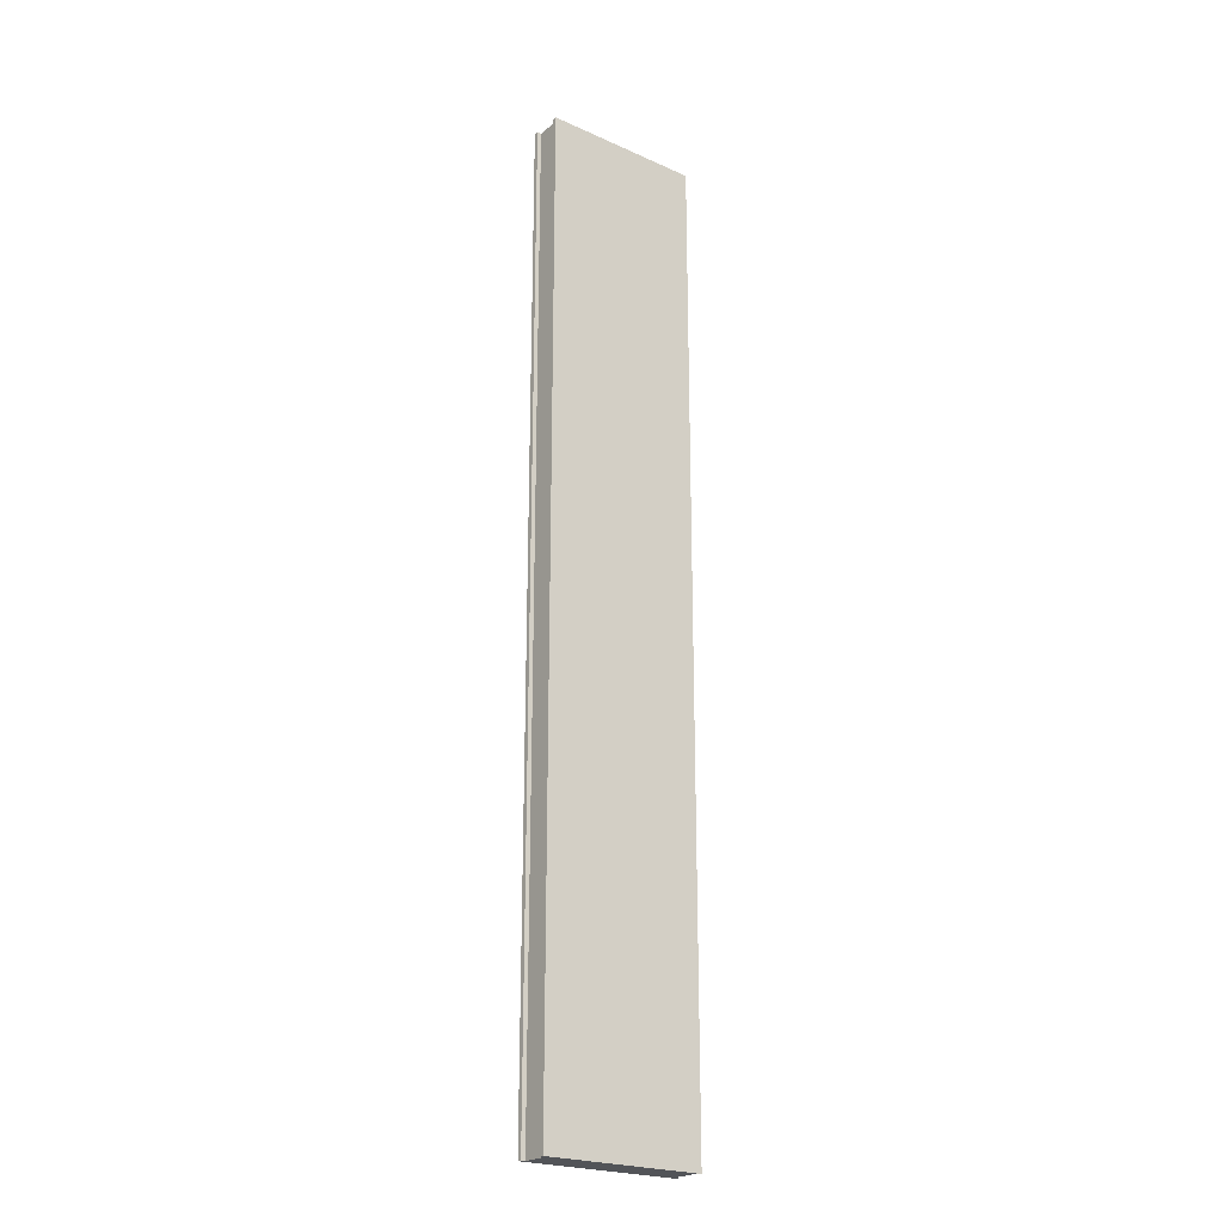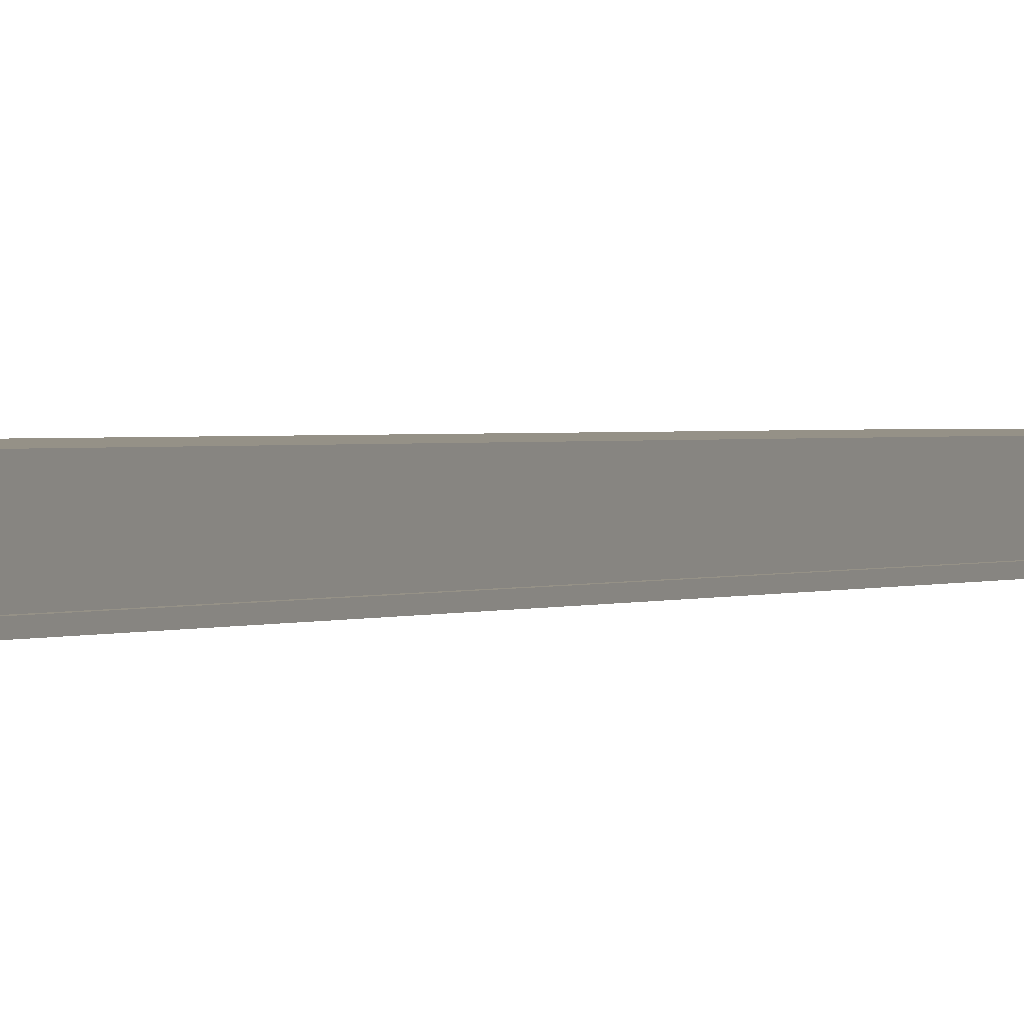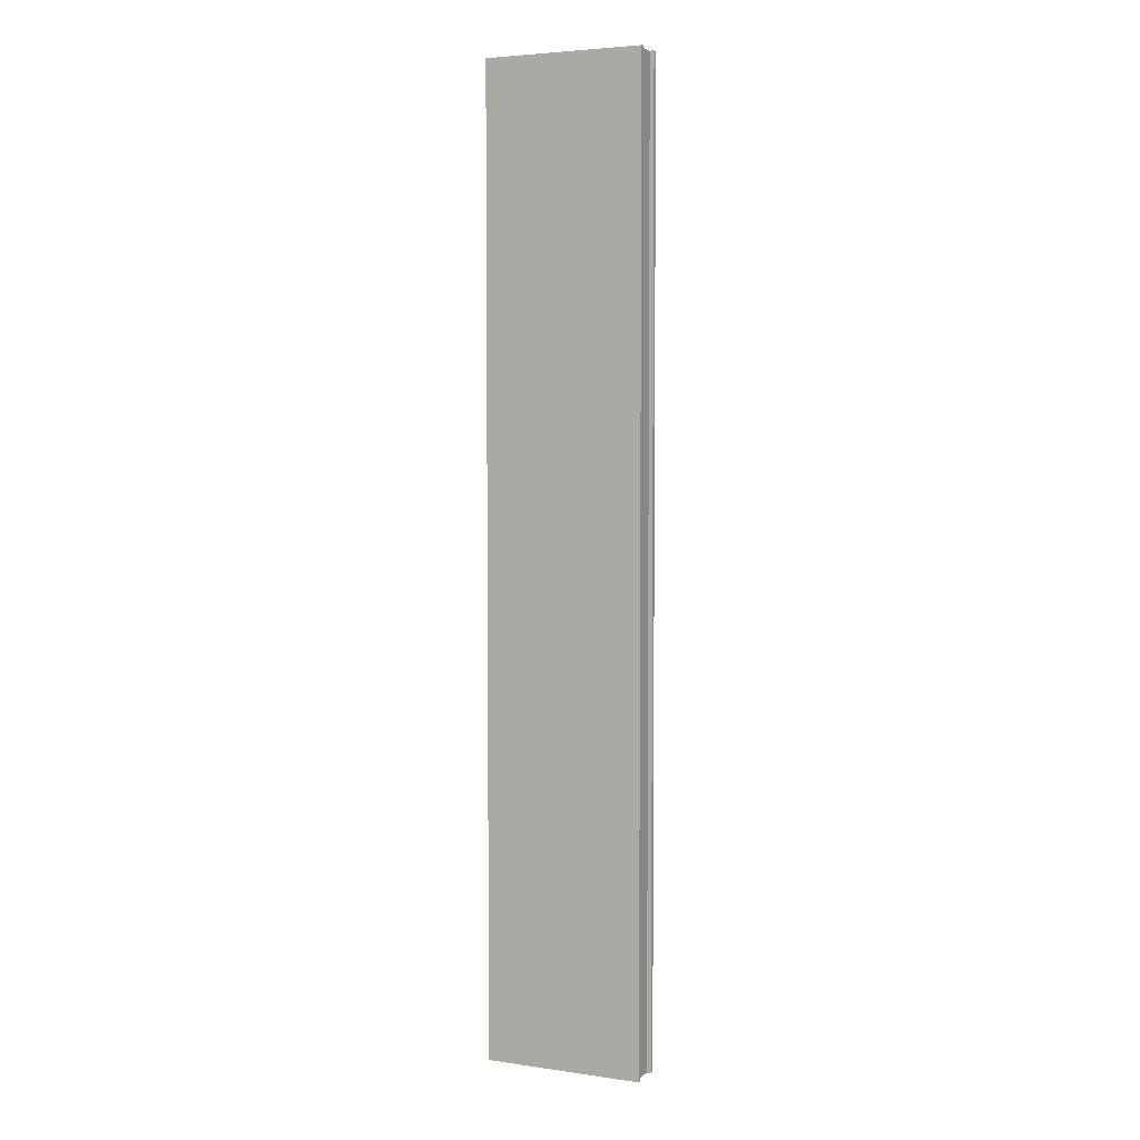
<metadata>
{"format":"obj","ext":"obj","renderer":"f3d","projection":"perspective","resolution":1024,"background":"white","views":[{"elev":-22.8,"azim":-37.4,"up":"+Z"},{"elev":0.8,"azim":23.2,"up":"+Y"},{"elev":4.3,"azim":-155.2,"up":"+Z"}]}
</metadata>
<code>
v  -5 1.125 32
v  -5 -1.125 32
v  0 -1.125 32
v  0 1.125 32
v  5 1.125 -32
v  5 -1.125 -32
v  0 -1.125 -32
v  0 1.125 -32
v  -5 -0.844 -0
v  -5.281 -0.844 -0
v  -5.281 -0.844 2.667
v  -5 -0.844 2.667
v  -5 -0.844 32
v  -5.281 -0.844 32
v  -5.281 -1.125 32
v  -5.281 -0.844 -32
v  -5 -0.844 -32
v  -5 -1.125 -32
v  -5.281 -1.125 -32
v  -5.281 -1.125 -0
v  -5.281 -0.844 -2.667
v  -5.281 -1.125 -2.667
v  -5.281 0.844 1e-05
v  -5 0.844 1e-05
v  -5 0.844 2.667
v  -5.281 0.844 2.667
v  -5.281 1.125 32
v  -5.281 0.844 32
v  -5 0.844 32
v  -5.281 1.125 -32
v  -5 1.125 -32
v  -5 0.844 -32
v  -5.281 0.844 -32
v  -5.281 1.125 1e-05
v  -5.281 1.125 -2.667
v  -5.281 0.844 -2.667
v  5.281 -0.844 -0
v  5 -0.844 -0
v  5 -0.844 2.667
v  5.281 -0.844 2.667
v  5.281 -0.844 32
v  5 -0.844 32
v  5 -1.125 32
v  5.281 -1.125 32
v  5.281 -1.125 -0
v  5.281 -1.125 2.667
v  5 -0.844 -32
v  5.281 -0.844 -32
v  5.281 -1.125 -32
v  5 0.844 -1e-05
v  5.281 0.844 -1e-05
v  5.281 0.844 2.667
v  5 0.844 2.667
v  5.281 1.125 32
v  5 1.125 32
v  5 0.844 32
v  5.281 0.844 32
v  5.281 1.125 -1e-05
v  5.281 1.125 2.667
v  5.281 1.125 -32
v  5.281 0.844 -32
v  5 0.844 -32
v  5 -0.844 -2.667
v  5 0.844 -2.667
v  0 1.125 -0
v  5.281 1.125 -2.667
v  0 1.125 -2.667
v  0 -1.125 -0
v  0 -1.125 2.667
v  -5.281 -1.125 2.667
v  -5 0.844 -2.667
v  -5 -0.844 -2.667
v  -5.281 -0.844 -29.33
v  -5 -0.844 -29.33
v  -5.281 -0.844 -26.67
v  -5 -0.844 -26.67
v  -5.281 -0.844 -24
v  -5 -0.844 -24
v  -5.281 -0.844 -21.33
v  -5 -0.844 -21.33
v  -5.281 -0.844 -18.67
v  -5 -0.844 -18.67
v  -5.281 -0.844 -16
v  -5 -0.844 -16
v  -5.281 -0.844 -13.33
v  -5 -0.844 -13.33
v  -5.281 -0.844 -10.67
v  -5 -0.844 -10.67
v  -5.281 -0.844 -8
v  -5 -0.844 -8
v  -5.281 -0.844 -5.333
v  -5 -0.844 -5.333
v  -5 -0.844 29.33
v  -5.281 -0.844 29.33
v  -5 -0.844 26.67
v  -5.281 -0.844 26.67
v  -5 -0.844 24
v  -5.281 -0.844 24
v  -5 -0.844 21.33
v  -5.281 -0.844 21.33
v  -5 -0.844 18.67
v  -5.281 -0.844 18.67
v  -5 -0.844 16
v  -5.281 -0.844 16
v  -5 -0.844 13.33
v  -5.281 -0.844 13.33
v  -5 -0.844 10.67
v  -5.281 -0.844 10.67
v  -5 -0.844 8
v  -5.281 -0.844 8
v  -5 -0.844 5.333
v  -5.281 -0.844 5.333
v  -5.281 -1.125 29.33
v  -5.281 -1.125 26.67
v  -5.281 -1.125 24
v  -5.281 -1.125 21.33
v  -5.281 -1.125 18.67
v  -5.281 -1.125 16
v  -5.281 -1.125 13.33
v  -5.281 -1.125 10.67
v  -5.281 -1.125 8
v  -5.281 -1.125 5.333
v  -5.281 -1.125 -29.33
v  -5.281 -1.125 -26.67
v  -5.281 -1.125 -24
v  -5.281 -1.125 -21.33
v  -5.281 -1.125 -18.67
v  -5.281 -1.125 -16
v  -5.281 -1.125 -13.33
v  -5.281 -1.125 -10.67
v  -5.281 -1.125 -8
v  -5.281 -1.125 -5.333
v  -5 0.844 -29.33
v  -5.281 0.844 -29.33
v  -5 0.844 -26.67
v  -5.281 0.844 -26.67
v  -5 0.844 -24
v  -5.281 0.844 -24
v  -5 0.844 -21.33
v  -5.281 0.844 -21.33
v  -5 0.844 -18.67
v  -5.281 0.844 -18.67
v  -5 0.844 -16
v  -5.281 0.844 -16
v  -5 0.844 -13.33
v  -5.281 0.844 -13.33
v  -5 0.844 -10.67
v  -5.281 0.844 -10.67
v  -5 0.844 -8
v  -5.281 0.844 -8
v  -5 0.844 -5.333
v  -5.281 0.844 -5.333
v  -5.281 0.844 29.33
v  -5 0.844 29.33
v  -5.281 0.844 26.67
v  -5 0.844 26.67
v  -5.281 0.844 24
v  -5 0.844 24
v  -5.281 0.844 21.33
v  -5 0.844 21.33
v  -5.281 0.844 18.67
v  -5 0.844 18.67
v  -5.281 0.844 16
v  -5 0.844 16
v  -5.281 0.844 13.33
v  -5 0.844 13.33
v  -5.281 0.844 10.67
v  -5 0.844 10.67
v  -5.281 0.844 8
v  -5 0.844 8
v  -5.281 0.844 5.333
v  -5 0.844 5.333
v  -5.281 1.125 29.33
v  -5.281 1.125 26.67
v  -5.281 1.125 24
v  -5.281 1.125 21.33
v  -5.281 1.125 18.67
v  -5.281 1.125 16
v  -5.281 1.125 13.33
v  -5.281 1.125 10.67
v  -5.281 1.125 8
v  -5.281 1.125 5.333
v  -5.281 1.125 2.667
v  -5.281 1.125 -29.33
v  -5.281 1.125 -26.67
v  -5.281 1.125 -24
v  -5.281 1.125 -21.33
v  -5.281 1.125 -18.67
v  -5.281 1.125 -16
v  -5.281 1.125 -13.33
v  -5.281 1.125 -10.67
v  -5.281 1.125 -8
v  -5.281 1.125 -5.333
v  5 -0.844 -29.33
v  5.281 -0.844 -29.33
v  5 -0.844 -26.67
v  5.281 -0.844 -26.67
v  5 -0.844 -24
v  5.281 -0.844 -24
v  5 -0.844 -21.33
v  5.281 -0.844 -21.33
v  5 -0.844 -18.67
v  5.281 -0.844 -18.67
v  5 -0.844 -16
v  5.281 -0.844 -16
v  5 -0.844 -13.33
v  5.281 -0.844 -13.33
v  5 -0.844 -10.67
v  5.281 -0.844 -10.67
v  5 -0.844 -8
v  5.281 -0.844 -8
v  5 -0.844 -5.333
v  5.281 -0.844 -5.333
v  5.281 -0.844 -2.667
v  5.281 -0.844 29.33
v  5 -0.844 29.33
v  5.281 -0.844 26.67
v  5 -0.844 26.67
v  5.281 -0.844 24
v  5 -0.844 24
v  5.281 -0.844 21.33
v  5 -0.844 21.33
v  5.281 -0.844 18.67
v  5 -0.844 18.67
v  5.281 -0.844 16
v  5 -0.844 16
v  5.281 -0.844 13.33
v  5 -0.844 13.33
v  5.281 -0.844 10.67
v  5 -0.844 10.67
v  5.281 -0.844 8
v  5 -0.844 8
v  5.281 -0.844 5.333
v  5 -0.844 5.333
v  5.281 -1.125 -29.33
v  5.281 -1.125 -26.67
v  5.281 -1.125 -24
v  5.281 -1.125 -21.33
v  5.281 -1.125 -18.67
v  5.281 -1.125 -16
v  5.281 -1.125 -13.33
v  5.281 -1.125 -10.67
v  5.281 -1.125 -8
v  5.281 -1.125 -5.333
v  5.281 -1.125 -2.667
v  5.281 -1.125 29.33
v  5.281 -1.125 26.67
v  5.281 -1.125 24
v  5.281 -1.125 21.33
v  5.281 -1.125 18.67
v  5.281 -1.125 16
v  5.281 -1.125 13.33
v  5.281 -1.125 10.67
v  5.281 -1.125 8
v  5.281 -1.125 5.333
v  5.281 0.844 -29.33
v  5 0.844 -29.33
v  5.281 0.844 -26.67
v  5 0.844 -26.67
v  5.281 0.844 -24
v  5 0.844 -24
v  5.281 0.844 -21.33
v  5 0.844 -21.33
v  5.281 0.844 -18.67
v  5 0.844 -18.67
v  5.281 0.844 -16
v  5 0.844 -16
v  5.281 0.844 -13.33
v  5 0.844 -13.33
v  5.281 0.844 -10.67
v  5 0.844 -10.67
v  5.281 0.844 -8
v  5 0.844 -8
v  5.281 0.844 -5.333
v  5 0.844 -5.333
v  5.281 0.844 -2.667
v  5 0.844 29.33
v  5.281 0.844 29.33
v  5 0.844 26.67
v  5.281 0.844 26.67
v  5 0.844 24
v  5.281 0.844 24
v  5 0.844 21.33
v  5.281 0.844 21.33
v  5 0.844 18.67
v  5.281 0.844 18.67
v  5 0.844 16
v  5.281 0.844 16
v  5 0.844 13.33
v  5.281 0.844 13.33
v  5 0.844 10.67
v  5.281 0.844 10.67
v  5 0.844 8
v  5.281 0.844 8
v  5 0.844 5.333
v  5.281 0.844 5.333
v  5.281 1.125 -29.33
v  5.281 1.125 -26.67
v  5.281 1.125 -24
v  5.281 1.125 -21.33
v  5.281 1.125 -18.67
v  5.281 1.125 -16
v  5.281 1.125 -13.33
v  5.281 1.125 -10.67
v  5.281 1.125 -8
v  5.281 1.125 -5.333
v  5.281 1.125 29.33
v  5.281 1.125 26.67
v  5.281 1.125 24
v  5.281 1.125 21.33
v  5.281 1.125 18.67
v  5.281 1.125 16
v  5.281 1.125 13.33
v  5.281 1.125 10.67
v  5.281 1.125 8
v  5.281 1.125 5.333
v  0 1.125 29.33
v  0 1.125 26.67
v  0 1.125 24
v  0 1.125 21.33
v  0 1.125 18.67
v  0 1.125 16
v  0 1.125 13.33
v  0 1.125 10.67
v  0 1.125 8
v  0 1.125 5.333
v  0 1.125 2.667
v  0 1.125 -29.33
v  0 1.125 -26.67
v  0 1.125 -24
v  0 1.125 -21.33
v  0 1.125 -18.67
v  0 1.125 -16
v  0 1.125 -13.33
v  0 1.125 -10.67
v  0 1.125 -8
v  0 1.125 -5.333
v  0 -1.125 -29.33
v  0 -1.125 -26.67
v  0 -1.125 -24
v  0 -1.125 -21.33
v  0 -1.125 -18.67
v  0 -1.125 -16
v  0 -1.125 -13.33
v  0 -1.125 -10.67
v  0 -1.125 -8
v  0 -1.125 -5.333
v  0 -1.125 -2.667
v  0 -1.125 29.33
v  0 -1.125 26.67
v  0 -1.125 24
v  0 -1.125 21.33
v  0 -1.125 18.67
v  0 -1.125 16
v  0 -1.125 13.33
v  0 -1.125 10.67
v  0 -1.125 8
v  0 -1.125 5.333
g RailElevatedSegment_NoRailings
f 1 2 3
f 3 4 1
f 5 6 7
f 7 8 5
f 9 10 11
f 11 12 9
f 13 14 15
f 15 2 13
f 16 17 18
f 18 19 16
f 20 10 21
f 21 22 20
f 23 24 25
f 25 26 23
f 1 27 28
f 28 29 1
f 30 31 32
f 32 33 30
f 23 34 35
f 35 36 23
f 37 38 39
f 39 40 37
f 41 42 43
f 43 44 41
f 45 37 40
f 40 46 45
f 47 48 49
f 49 6 47
f 50 51 52
f 52 53 50
f 54 55 56
f 56 57 54
f 51 58 59
f 59 52 51
f 5 60 61
f 61 62 5
f 50 38 63
f 63 64 50
f 65 58 66
f 66 67 65
f 4 3 43
f 43 55 4
f 8 7 18
f 18 31 8
f 34 65 67
f 67 35 34
f 68 45 46
f 46 69 68
f 20 68 69
f 69 70 20
f 9 24 71
f 71 72 9
f 17 16 73
f 73 74 17
f 74 73 75
f 75 76 74
f 76 75 77
f 77 78 76
f 78 77 79
f 79 80 78
f 80 79 81
f 81 82 80
f 82 81 83
f 83 84 82
f 84 83 85
f 85 86 84
f 86 85 87
f 87 88 86
f 88 87 89
f 89 90 88
f 90 89 91
f 91 92 90
f 92 91 21
f 21 72 92
f 72 21 10
f 10 9 72
f 14 13 93
f 93 94 14
f 94 93 95
f 95 96 94
f 96 95 97
f 97 98 96
f 98 97 99
f 99 100 98
f 100 99 101
f 101 102 100
f 102 101 103
f 103 104 102
f 104 103 105
f 105 106 104
f 106 105 107
f 107 108 106
f 108 107 109
f 109 110 108
f 110 109 111
f 111 112 110
f 112 111 12
f 12 11 112
f 15 14 94
f 94 113 15
f 113 94 96
f 96 114 113
f 114 96 98
f 98 115 114
f 115 98 100
f 100 116 115
f 116 100 102
f 102 117 116
f 117 102 104
f 104 118 117
f 118 104 106
f 106 119 118
f 119 106 108
f 108 120 119
f 120 108 110
f 110 121 120
f 121 110 112
f 112 122 121
f 122 112 11
f 11 70 122
f 70 11 10
f 10 20 70
f 16 19 123
f 123 73 16
f 73 123 124
f 124 75 73
f 75 124 125
f 125 77 75
f 77 125 126
f 126 79 77
f 79 126 127
f 127 81 79
f 81 127 128
f 128 83 81
f 83 128 129
f 129 85 83
f 85 129 130
f 130 87 85
f 87 130 131
f 131 89 87
f 89 131 132
f 132 91 89
f 91 132 22
f 22 21 91
f 33 32 133
f 133 134 33
f 134 133 135
f 135 136 134
f 136 135 137
f 137 138 136
f 138 137 139
f 139 140 138
f 140 139 141
f 141 142 140
f 142 141 143
f 143 144 142
f 144 143 145
f 145 146 144
f 146 145 147
f 147 148 146
f 148 147 149
f 149 150 148
f 150 149 151
f 151 152 150
f 152 151 71
f 71 36 152
f 36 71 24
f 24 23 36
f 29 28 153
f 153 154 29
f 154 153 155
f 155 156 154
f 156 155 157
f 157 158 156
f 158 157 159
f 159 160 158
f 160 159 161
f 161 162 160
f 162 161 163
f 163 164 162
f 164 163 165
f 165 166 164
f 166 165 167
f 167 168 166
f 168 167 169
f 169 170 168
f 170 169 171
f 171 172 170
f 172 171 26
f 26 25 172
f 28 27 173
f 173 153 28
f 153 173 174
f 174 155 153
f 155 174 175
f 175 157 155
f 157 175 176
f 176 159 157
f 159 176 177
f 177 161 159
f 161 177 178
f 178 163 161
f 163 178 179
f 179 165 163
f 165 179 180
f 180 167 165
f 167 180 181
f 181 169 167
f 169 181 182
f 182 171 169
f 171 182 183
f 183 26 171
f 26 183 34
f 34 23 26
f 30 33 134
f 134 184 30
f 184 134 136
f 136 185 184
f 185 136 138
f 138 186 185
f 186 138 140
f 140 187 186
f 187 140 142
f 142 188 187
f 188 142 144
f 144 189 188
f 189 144 146
f 146 190 189
f 190 146 148
f 148 191 190
f 191 148 150
f 150 192 191
f 192 150 152
f 152 193 192
f 193 152 36
f 36 35 193
f 48 47 194
f 194 195 48
f 195 194 196
f 196 197 195
f 197 196 198
f 198 199 197
f 199 198 200
f 200 201 199
f 201 200 202
f 202 203 201
f 203 202 204
f 204 205 203
f 205 204 206
f 206 207 205
f 207 206 208
f 208 209 207
f 209 208 210
f 210 211 209
f 211 210 212
f 212 213 211
f 213 212 63
f 63 214 213
f 214 63 38
f 38 37 214
f 42 41 215
f 215 216 42
f 216 215 217
f 217 218 216
f 218 217 219
f 219 220 218
f 220 219 221
f 221 222 220
f 222 221 223
f 223 224 222
f 224 223 225
f 225 226 224
f 226 225 227
f 227 228 226
f 228 227 229
f 229 230 228
f 230 229 231
f 231 232 230
f 232 231 233
f 233 234 232
f 234 233 40
f 40 39 234
f 49 48 195
f 195 235 49
f 235 195 197
f 197 236 235
f 236 197 199
f 199 237 236
f 237 199 201
f 201 238 237
f 238 201 203
f 203 239 238
f 239 203 205
f 205 240 239
f 240 205 207
f 207 241 240
f 241 207 209
f 209 242 241
f 242 209 211
f 211 243 242
f 243 211 213
f 213 244 243
f 244 213 214
f 214 245 244
f 245 214 37
f 37 45 245
f 41 44 246
f 246 215 41
f 215 246 247
f 247 217 215
f 217 247 248
f 248 219 217
f 219 248 249
f 249 221 219
f 221 249 250
f 250 223 221
f 223 250 251
f 251 225 223
f 225 251 252
f 252 227 225
f 227 252 253
f 253 229 227
f 229 253 254
f 254 231 229
f 231 254 255
f 255 233 231
f 233 255 46
f 46 40 233
f 62 61 256
f 256 257 62
f 257 256 258
f 258 259 257
f 259 258 260
f 260 261 259
f 261 260 262
f 262 263 261
f 263 262 264
f 264 265 263
f 265 264 266
f 266 267 265
f 267 266 268
f 268 269 267
f 269 268 270
f 270 271 269
f 271 270 272
f 272 273 271
f 273 272 274
f 274 275 273
f 275 274 276
f 276 64 275
f 64 276 51
f 51 50 64
f 57 56 277
f 277 278 57
f 278 277 279
f 279 280 278
f 280 279 281
f 281 282 280
f 282 281 283
f 283 284 282
f 284 283 285
f 285 286 284
f 286 285 287
f 287 288 286
f 288 287 289
f 289 290 288
f 290 289 291
f 291 292 290
f 292 291 293
f 293 294 292
f 294 293 295
f 295 296 294
f 296 295 53
f 53 52 296
f 61 60 297
f 297 256 61
f 256 297 298
f 298 258 256
f 258 298 299
f 299 260 258
f 260 299 300
f 300 262 260
f 262 300 301
f 301 264 262
f 264 301 302
f 302 266 264
f 266 302 303
f 303 268 266
f 268 303 304
f 304 270 268
f 270 304 305
f 305 272 270
f 272 305 306
f 306 274 272
f 274 306 66
f 66 276 274
f 276 66 58
f 58 51 276
f 54 57 278
f 278 307 54
f 307 278 280
f 280 308 307
f 308 280 282
f 282 309 308
f 309 282 284
f 284 310 309
f 310 284 286
f 286 311 310
f 311 286 288
f 288 312 311
f 312 288 290
f 290 313 312
f 313 290 292
f 292 314 313
f 314 292 294
f 294 315 314
f 315 294 296
f 296 316 315
f 316 296 52
f 52 59 316
f 56 42 216
f 216 277 56
f 277 216 218
f 218 279 277
f 279 218 220
f 220 281 279
f 281 220 222
f 222 283 281
f 283 222 224
f 224 285 283
f 285 224 226
f 226 287 285
f 287 226 228
f 228 289 287
f 289 228 230
f 230 291 289
f 291 230 232
f 232 293 291
f 293 232 234
f 234 295 293
f 295 234 39
f 39 53 295
f 53 39 38
f 38 50 53
f 47 62 257
f 257 194 47
f 194 257 259
f 259 196 194
f 196 259 261
f 261 198 196
f 198 261 263
f 263 200 198
f 200 263 265
f 265 202 200
f 202 265 267
f 267 204 202
f 204 267 269
f 269 206 204
f 206 269 271
f 271 208 206
f 208 271 273
f 273 210 208
f 210 273 275
f 275 212 210
f 212 275 64
f 64 63 212
f 4 54 307
f 307 317 4
f 317 307 308
f 308 318 317
f 318 308 309
f 309 319 318
f 319 309 310
f 310 320 319
f 320 310 311
f 311 321 320
f 321 311 312
f 312 322 321
f 322 312 313
f 313 323 322
f 323 313 314
f 314 324 323
f 324 314 315
f 315 325 324
f 325 315 316
f 316 326 325
f 326 316 59
f 59 327 326
f 327 59 58
f 58 65 327
f 60 8 328
f 328 297 60
f 297 328 329
f 329 298 297
f 298 329 330
f 330 299 298
f 299 330 331
f 331 300 299
f 300 331 332
f 332 301 300
f 301 332 333
f 333 302 301
f 302 333 334
f 334 303 302
f 303 334 335
f 335 304 303
f 304 335 336
f 336 305 304
f 305 336 337
f 337 306 305
f 306 337 67
f 67 66 306
f 27 4 317
f 317 173 27
f 173 317 318
f 318 174 173
f 174 318 319
f 319 175 174
f 175 319 320
f 320 176 175
f 176 320 321
f 321 177 176
f 177 321 322
f 322 178 177
f 178 322 323
f 323 179 178
f 179 323 324
f 324 180 179
f 180 324 325
f 325 181 180
f 181 325 326
f 326 182 181
f 182 326 327
f 327 183 182
f 183 327 65
f 65 34 183
f 8 30 184
f 184 328 8
f 328 184 185
f 185 329 328
f 329 185 186
f 186 330 329
f 330 186 187
f 187 331 330
f 331 187 188
f 188 332 331
f 332 188 189
f 189 333 332
f 333 189 190
f 190 334 333
f 334 190 191
f 191 335 334
f 335 191 192
f 192 336 335
f 336 192 193
f 193 337 336
f 337 193 35
f 35 67 337
f 7 49 235
f 235 338 7
f 338 235 236
f 236 339 338
f 339 236 237
f 237 340 339
f 340 237 238
f 238 341 340
f 341 238 239
f 239 342 341
f 342 239 240
f 240 343 342
f 343 240 241
f 241 344 343
f 344 241 242
f 242 345 344
f 345 242 243
f 243 346 345
f 346 243 244
f 244 347 346
f 347 244 245
f 245 348 347
f 348 245 45
f 45 68 348
f 44 3 349
f 349 246 44
f 246 349 350
f 350 247 246
f 247 350 351
f 351 248 247
f 248 351 352
f 352 249 248
f 249 352 353
f 353 250 249
f 250 353 354
f 354 251 250
f 251 354 355
f 355 252 251
f 252 355 356
f 356 253 252
f 253 356 357
f 357 254 253
f 254 357 358
f 358 255 254
f 255 358 69
f 69 46 255
f 19 7 338
f 338 123 19
f 123 338 339
f 339 124 123
f 124 339 340
f 340 125 124
f 125 340 341
f 341 126 125
f 126 341 342
f 342 127 126
f 127 342 343
f 343 128 127
f 128 343 344
f 344 129 128
f 129 344 345
f 345 130 129
f 130 345 346
f 346 131 130
f 131 346 347
f 347 132 131
f 132 347 348
f 348 22 132
f 22 348 68
f 68 20 22
f 3 15 113
f 113 349 3
f 349 113 114
f 114 350 349
f 350 114 115
f 115 351 350
f 351 115 116
f 116 352 351
f 352 116 117
f 117 353 352
f 353 117 118
f 118 354 353
f 354 118 119
f 119 355 354
f 355 119 120
f 120 356 355
f 356 120 121
f 121 357 356
f 357 121 122
f 122 358 357
f 358 122 70
f 70 69 358
f 13 29 154
f 154 93 13
f 93 154 156
f 156 95 93
f 95 156 158
f 158 97 95
f 97 158 160
f 160 99 97
f 99 160 162
f 162 101 99
f 101 162 164
f 164 103 101
f 103 164 166
f 166 105 103
f 105 166 168
f 168 107 105
f 107 168 170
f 170 109 107
f 109 170 172
f 172 111 109
f 111 172 25
f 25 12 111
f 12 25 24
f 24 9 12
f 32 17 74
f 74 133 32
f 133 74 76
f 76 135 133
f 135 76 78
f 78 137 135
f 137 78 80
f 80 139 137
f 139 80 82
f 82 141 139
f 141 82 84
f 84 143 141
f 143 84 86
f 86 145 143
f 145 86 88
f 88 147 145
f 147 88 90
f 90 149 147
f 149 90 92
f 92 151 149
f 151 92 72
f 72 71 151

</code>
